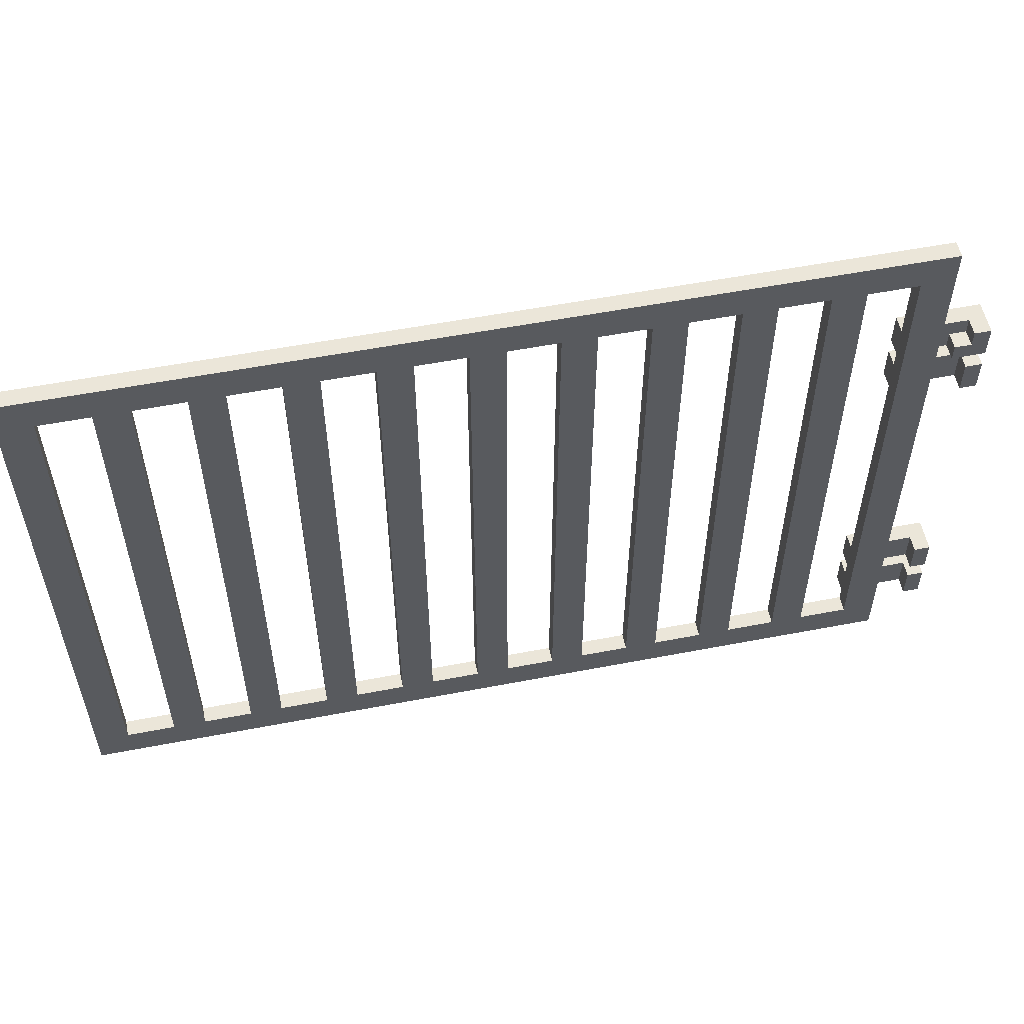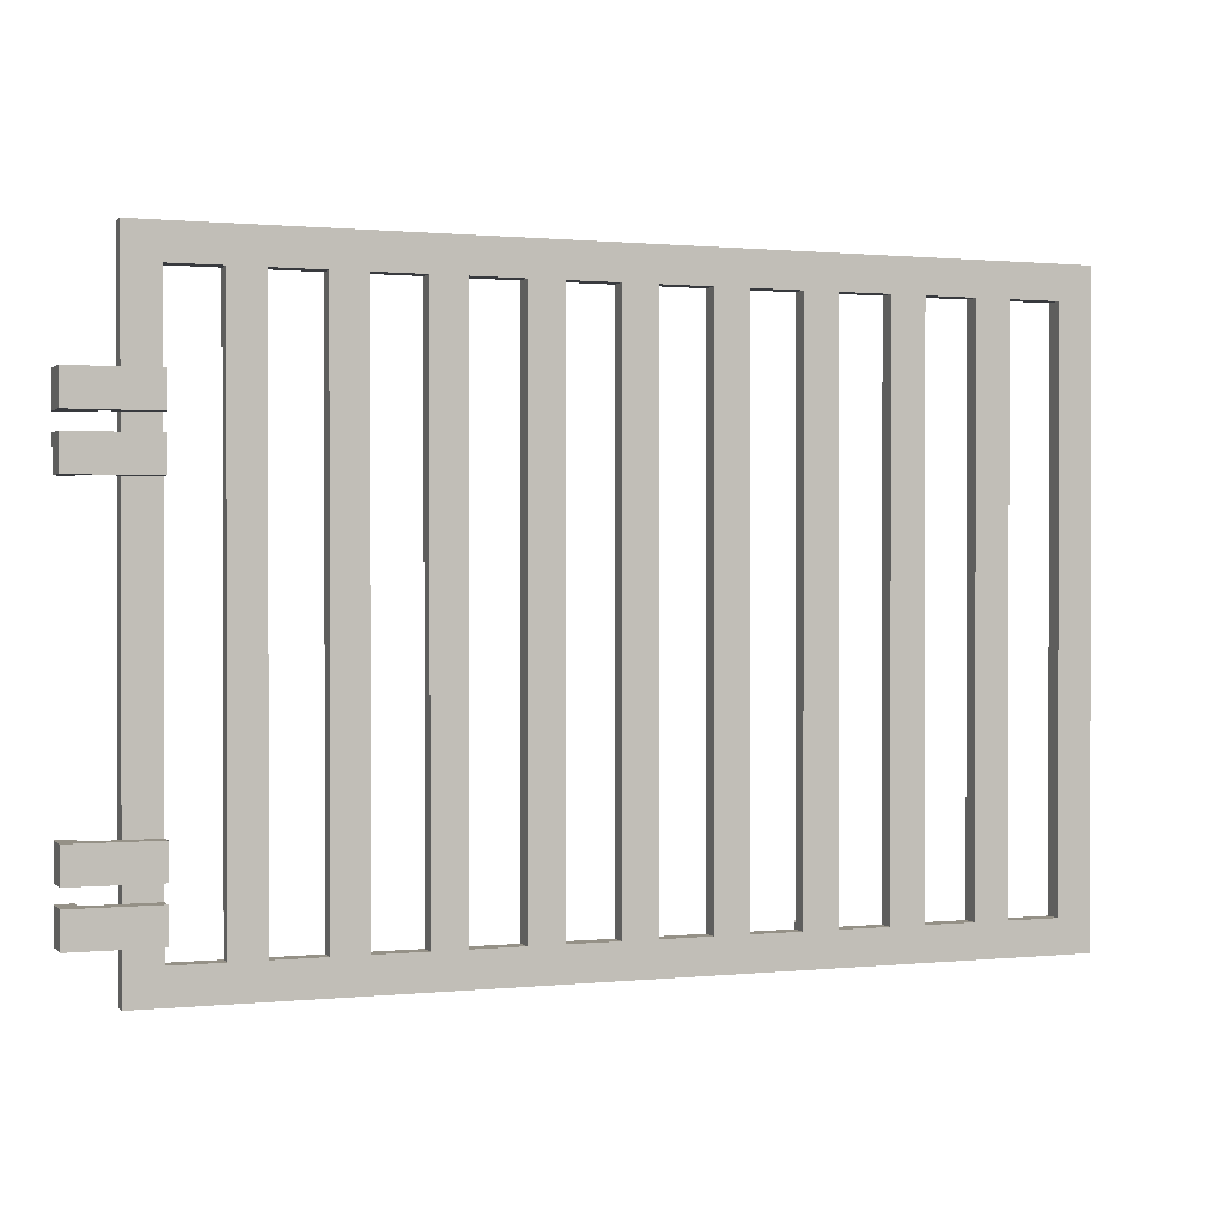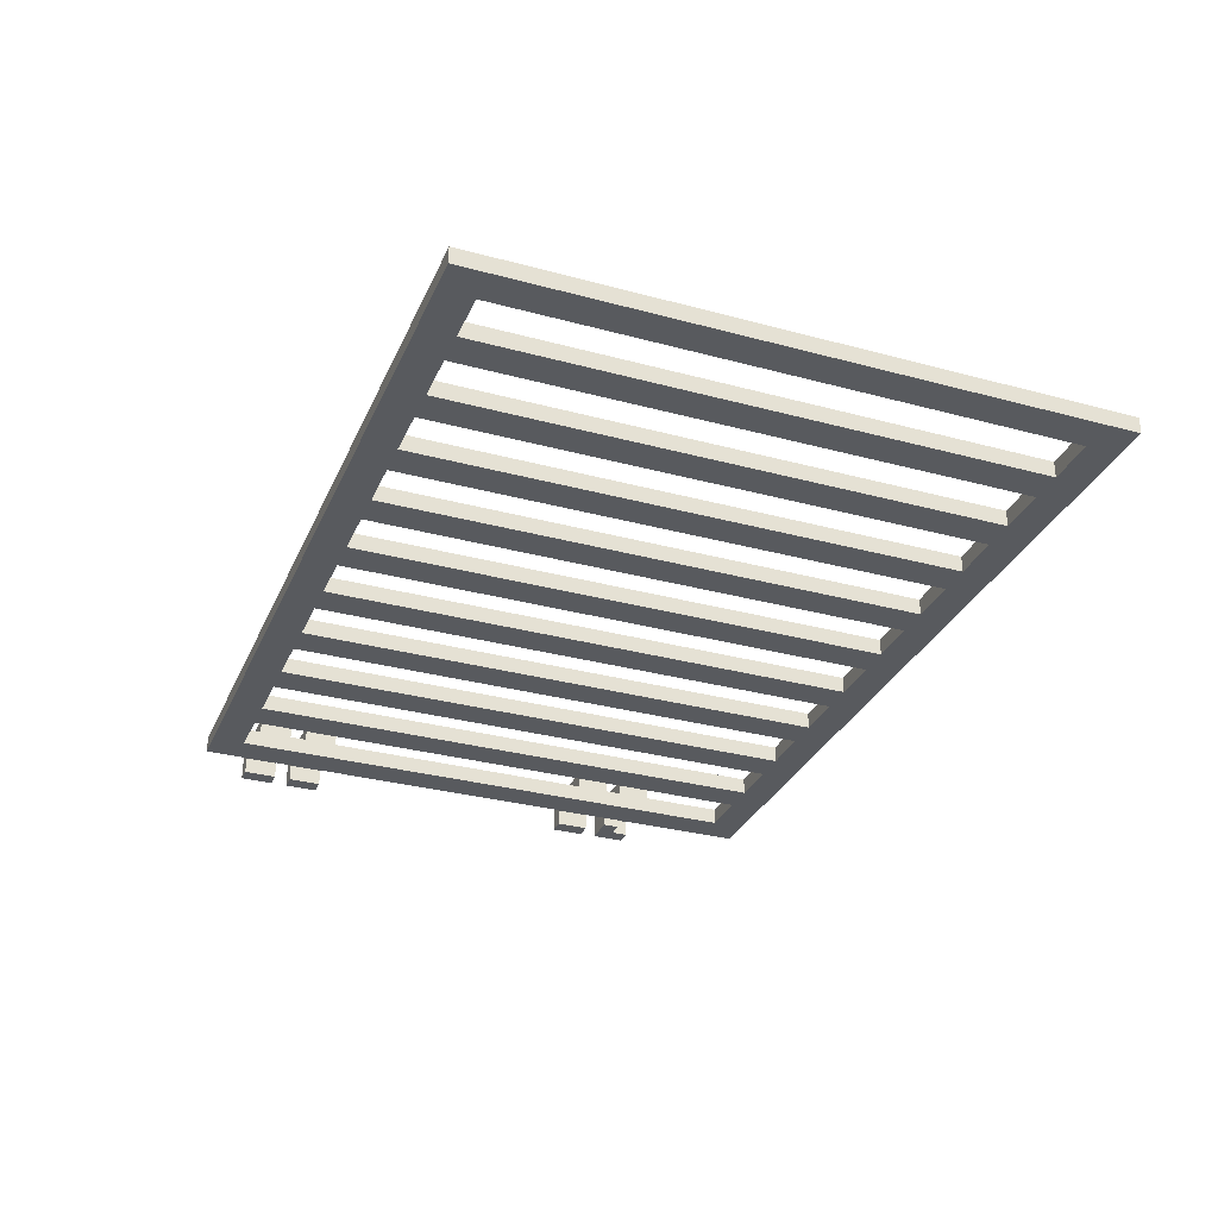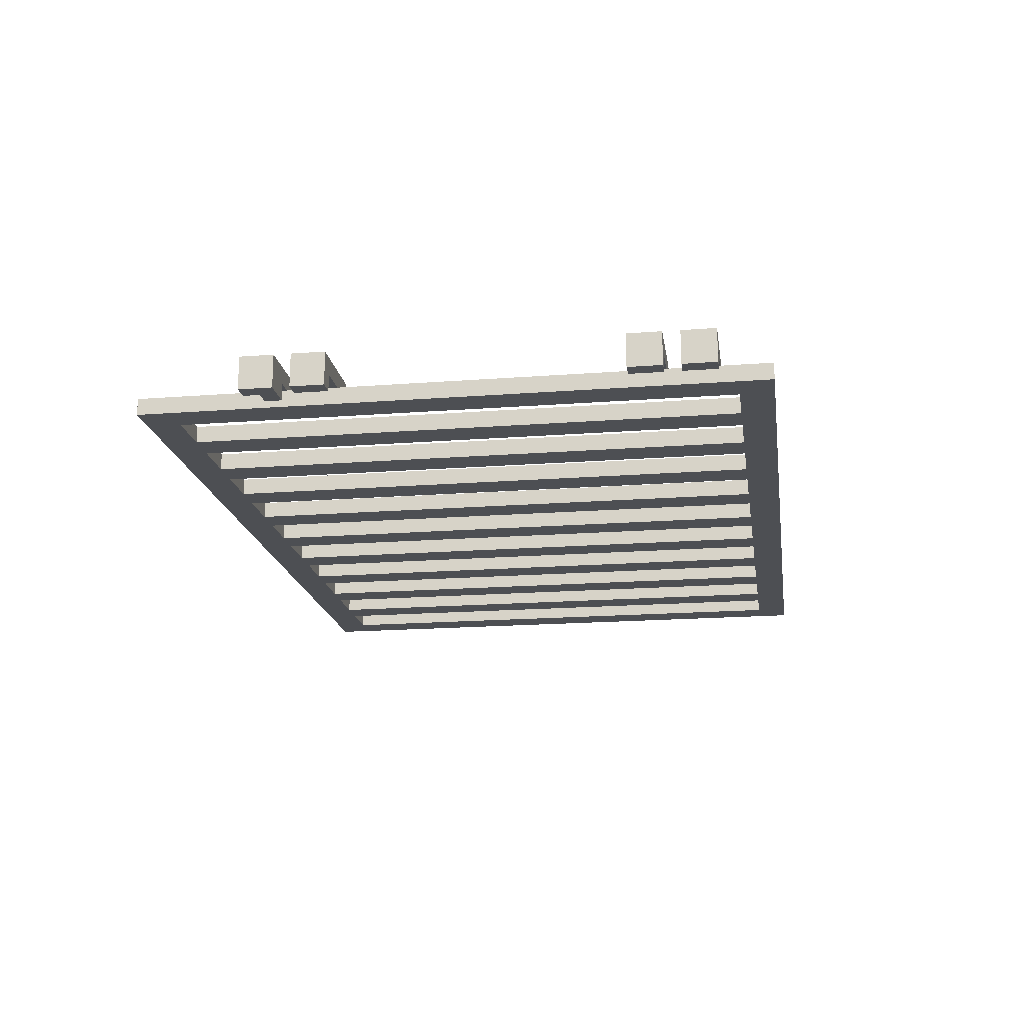
<metadata>
{"format":"obj","ext":"obj","renderer":"f3d","projection":"perspective","resolution":1024,"background":"white","views":[{"elev":55.2,"azim":168.5,"up":"+Y"},{"elev":0.8,"azim":-20.7,"up":"+Y"},{"elev":-31.1,"azim":68.9,"up":"+Z"},{"elev":-18.0,"azim":-81.4,"up":"+Z"}]}
</metadata>
<code>
o
v -2.6 0.5 3.8
v -2.6 0.5 3.6
v -2.6 0.7 3.8
v -2.6 0.7 3.6
v -2.6 0.8 3.8
v -2.6 0.8 3.6
v -2.6 1 3.8
v -2.6 1 3.6
v -2.6 2.7 3.8
v -2.6 2.7 3.6
v -2.6 2.9 3.8
v -2.6 2.9 3.6
v -2.6 3 3.8
v -2.6 3 3.6
v -2.6 3.2 3.8
v -2.6 3.2 3.6
v -2.3 0.2 3.7
v -2.3 0.2 3.6
v -2.3 0.5 3.7
v -2.3 0.7 3.7
v -2.3 0.8 3.7
v -2.3 1 3.7
v -2.3 2.7 3.7
v -2.3 2.9 3.7
v -2.3 3 3.7
v -2.3 3.2 3.7
v -2.3 3.9 3.7
v -2.3 3.9 3.6
v -1.8 0.4 3.7
v -1.8 0.4 3.6
v -1.8 3.7 3.7
v -1.8 3.7 3.6
v -1.3 0.4 3.7
v -1.3 0.4 3.6
v -1.3 3.7 3.7
v -1.3 3.7 3.6
v -0.8 0.4 3.7
v -0.8 0.4 3.6
v -0.8 3.7 3.7
v -0.8 3.7 3.6
v -0.3 0.4 3.7
v -0.3 0.4 3.6
v -0.3 3.7 3.7
v -0.3 3.7 3.6
v 0.2 0.4 3.7
v 0.2 0.4 3.6
v 0.2 3.7 3.7
v 0.2 3.7 3.6
v 0.7 0.4 3.7
v 0.7 0.4 3.6
v 0.7 3.7 3.7
v 0.7 3.7 3.6
v 1.2 0.4 3.7
v 1.2 0.4 3.6
v 1.2 3.7 3.7
v 1.2 3.7 3.6
v 1.7 0.4 3.7
v 1.7 0.4 3.6
v 1.7 3.7 3.7
v 1.7 3.7 3.6
v 2.2 0.4 3.7
v 2.2 0.4 3.6
v 2.2 3.7 3.7
v 2.2 3.7 3.6
v 2.7 0.4 3.7
v 2.7 0.4 3.6
v 2.7 3.7 3.7
v 2.7 3.7 3.6
v -2.5 0.5 3.7
v -2.5 0.5 3.6
v -2.5 0.7 3.7
v -2.5 0.7 3.6
v -2.5 0.8 3.7
v -2.5 0.8 3.6
v -2.5 1 3.7
v -2.5 1 3.6
v -2.5 2.7 3.7
v -2.5 2.7 3.6
v -2.5 2.9 3.7
v -2.5 2.9 3.6
v -2.5 3.1 3.7
v -2.5 3.1 3.6
v -2.5 3.2 3.7
v -2.5 3.2 3.6
v -2.4 3 3.7
v -2.4 3 3.6
v -2.4 3.1 3.7
v -2.4 3.1 3.6
v -2.1 0.4 3.7
v -2.1 0.4 3.6
v -2.1 0.5 3.8
v -2.1 0.5 3.7
v -2.1 0.5 3.6
v -2.1 0.7 3.8
v -2.1 0.7 3.7
v -2.1 0.7 3.6
v -2.1 0.8 3.8
v -2.1 0.8 3.7
v -2.1 0.8 3.6
v -2.1 1 3.8
v -2.1 1 3.7
v -2.1 1 3.6
v -2.1 2.7 3.8
v -2.1 2.7 3.7
v -2.1 2.7 3.6
v -2.1 2.9 3.8
v -2.1 2.9 3.7
v -2.1 2.9 3.6
v -2.1 3 3.8
v -2.1 3 3.7
v -2.1 3 3.6
v -2.1 3.2 3.8
v -2.1 3.2 3.7
v -2.1 3.2 3.6
v -2.1 3.7 3.7
v -2.1 3.7 3.6
v -1.6 0.4 3.7
v -1.6 0.4 3.6
v -1.6 3.7 3.7
v -1.6 3.7 3.6
v -1.1 0.4 3.7
v -1.1 0.4 3.6
v -1.1 3.7 3.7
v -1.1 3.7 3.6
v -0.6 0.4 3.7
v -0.6 0.4 3.6
v -0.6 3.7 3.7
v -0.6 3.7 3.6
v -0.1 0.4 3.7
v -0.1 0.4 3.6
v -0.1 3.7 3.7
v -0.1 3.7 3.6
v 0.4 0.4 3.7
v 0.4 0.4 3.6
v 0.4 3.7 3.7
v 0.4 3.7 3.6
v 0.9 0.4 3.7
v 0.9 0.4 3.6
v 0.9 3.7 3.7
v 0.9 3.7 3.6
v 1.4 0.4 3.7
v 1.4 0.4 3.6
v 1.4 3.7 3.7
v 1.4 3.7 3.6
v 1.9 0.4 3.7
v 1.9 0.4 3.6
v 1.9 3.7 3.7
v 1.9 3.7 3.6
v 2.4 0.4 3.7
v 2.4 0.4 3.6
v 2.4 3.7 3.7
v 2.4 3.7 3.6
v 2.9 0.2 3.7
v 2.9 0.2 3.6
v 2.9 3.9 3.7
v 2.9 3.9 3.6
v -2.6 0.5 3.8
v -2.6 0.7 3.8
v -2.6 0.8 3.8
v -2.6 1 3.8
v -2.6 2.7 3.8
v -2.6 2.9 3.8
v -2.6 3 3.8
v -2.6 3.2 3.8
v -2.1 0.5 3.8
v -2.1 0.7 3.8
v -2.1 0.8 3.8
v -2.1 1 3.8
v -2.1 2.7 3.8
v -2.1 2.9 3.8
v -2.1 3 3.8
v -2.1 3.2 3.8
v -2.3 0.2 3.7
v -2.3 0.5 3.7
v -2.3 0.7 3.7
v -2.3 0.8 3.7
v -2.3 1 3.7
v -2.3 2.7 3.7
v -2.3 2.9 3.7
v -2.3 3 3.7
v -2.3 3.2 3.7
v -2.3 3.9 3.7
v -2.1 0.4 3.7
v -2.1 0.5 3.7
v -2.1 0.7 3.7
v -2.1 0.8 3.7
v -2.1 1 3.7
v -2.1 2.7 3.7
v -2.1 2.9 3.7
v -2.1 3 3.7
v -2.1 3.2 3.7
v -2.1 3.7 3.7
v -1.8 0.4 3.7
v -1.8 3.7 3.7
v -1.6 0.4 3.7
v -1.6 3.7 3.7
v -1.3 0.4 3.7
v -1.3 3.7 3.7
v -1.1 0.4 3.7
v -1.1 3.7 3.7
v -0.8 0.4 3.7
v -0.8 3.7 3.7
v -0.6 0.4 3.7
v -0.6 3.7 3.7
v -0.3 0.4 3.7
v -0.3 3.7 3.7
v -0.1 0.4 3.7
v -0.1 3.7 3.7
v 0.2 0.4 3.7
v 0.2 3.7 3.7
v 0.4 0.4 3.7
v 0.4 3.7 3.7
v 0.7 0.4 3.7
v 0.7 3.7 3.7
v 0.9 0.4 3.7
v 0.9 3.7 3.7
v 1.2 0.4 3.7
v 1.2 3.7 3.7
v 1.4 0.4 3.7
v 1.4 3.7 3.7
v 1.7 0.4 3.7
v 1.7 3.7 3.7
v 1.9 0.4 3.7
v 1.9 3.7 3.7
v 2.2 0.4 3.7
v 2.2 3.7 3.7
v 2.4 0.4 3.7
v 2.4 3.7 3.7
v 2.7 0.4 3.7
v 2.7 3.7 3.7
v 2.9 0.2 3.7
v 2.9 3.9 3.7
v -2.5 0.5 3.7
v -2.5 0.7 3.7
v -2.5 0.8 3.7
v -2.5 1 3.7
v -2.5 2.7 3.7
v -2.5 2.9 3.7
v -2.5 3.1 3.7
v -2.5 3.2 3.7
v -2.4 3 3.7
v -2.4 3.1 3.7
v -2.3 0.5 3.7
v -2.3 0.7 3.7
v -2.3 0.8 3.7
v -2.3 1 3.7
v -2.3 2.7 3.7
v -2.3 2.9 3.7
v -2.3 3 3.7
v -2.3 3.2 3.7
v -2.6 0.5 3.6
v -2.6 0.7 3.6
v -2.6 0.8 3.6
v -2.6 1 3.6
v -2.6 2.7 3.6
v -2.6 2.9 3.6
v -2.6 3 3.6
v -2.6 3.2 3.6
v -2.5 0.5 3.6
v -2.5 0.7 3.6
v -2.5 0.8 3.6
v -2.5 1 3.6
v -2.5 2.7 3.6
v -2.5 2.9 3.6
v -2.5 3.1 3.6
v -2.5 3.2 3.6
v -2.4 3 3.6
v -2.4 3.1 3.6
v -2.3 0.2 3.6
v -2.3 3.9 3.6
v -2.2 0.5 3.6
v -2.2 0.7 3.6
v -2.2 0.8 3.6
v -2.2 1 3.6
v -2.2 2.7 3.6
v -2.2 2.9 3.6
v -2.2 3 3.6
v -2.2 3.2 3.6
v -2.1 0.4 3.6
v -2.1 0.5 3.6
v -2.1 0.7 3.6
v -2.1 0.8 3.6
v -2.1 1 3.6
v -2.1 2.7 3.6
v -2.1 2.9 3.6
v -2.1 3 3.6
v -2.1 3.2 3.6
v -2.1 3.7 3.6
v -1.8 0.4 3.6
v -1.8 3.7 3.6
v -1.6 0.4 3.6
v -1.6 3.7 3.6
v -1.3 0.4 3.6
v -1.3 3.7 3.6
v -1.1 0.4 3.6
v -1.1 3.7 3.6
v -0.8 0.4 3.6
v -0.8 3.7 3.6
v -0.6 0.4 3.6
v -0.6 3.7 3.6
v -0.3 0.4 3.6
v -0.3 3.7 3.6
v -0.1 0.4 3.6
v -0.1 3.7 3.6
v 0.2 0.4 3.6
v 0.2 3.7 3.6
v 0.4 0.4 3.6
v 0.4 3.7 3.6
v 0.7 0.4 3.6
v 0.7 3.7 3.6
v 0.9 0.4 3.6
v 0.9 3.7 3.6
v 1.2 0.4 3.6
v 1.2 3.7 3.6
v 1.4 0.4 3.6
v 1.4 3.7 3.6
v 1.7 0.4 3.6
v 1.7 3.7 3.6
v 1.9 0.4 3.6
v 1.9 3.7 3.6
v 2.2 0.4 3.6
v 2.2 3.7 3.6
v 2.4 0.4 3.6
v 2.4 3.7 3.6
v 2.7 0.4 3.6
v 2.7 3.7 3.6
v 2.9 0.2 3.6
v 2.9 3.9 3.6
v -2.3 0.2 3.7
v 2.9 0.2 3.7
v -2.3 0.2 3.6
v 2.9 0.2 3.6
v -2.6 0.5 3.8
v -2.1 0.5 3.8
v -2.5 0.5 3.7
v -2.3 0.5 3.7
v -2.1 0.5 3.7
v -2.6 0.5 3.6
v -2.5 0.5 3.6
v -2.6 0.8 3.8
v -2.1 0.8 3.8
v -2.5 0.8 3.7
v -2.3 0.8 3.7
v -2.1 0.8 3.7
v -2.6 0.8 3.6
v -2.5 0.8 3.6
v -2.6 2.7 3.8
v -2.1 2.7 3.8
v -2.5 2.7 3.7
v -2.3 2.7 3.7
v -2.1 2.7 3.7
v -2.6 2.7 3.6
v -2.5 2.7 3.6
v -2.6 3 3.8
v -2.1 3 3.8
v -2.4 3 3.7
v -2.3 3 3.7
v -2.1 3 3.7
v -2.6 3 3.6
v -2.4 3 3.6
v -2.1 3.7 3.7
v -1.8 3.7 3.7
v -1.6 3.7 3.7
v -1.3 3.7 3.7
v -1.1 3.7 3.7
v -0.8 3.7 3.7
v -0.6 3.7 3.7
v -0.3 3.7 3.7
v -0.1 3.7 3.7
v 0.2 3.7 3.7
v 0.4 3.7 3.7
v 0.7 3.7 3.7
v 0.9 3.7 3.7
v 1.2 3.7 3.7
v 1.4 3.7 3.7
v 1.7 3.7 3.7
v 1.9 3.7 3.7
v 2.2 3.7 3.7
v 2.4 3.7 3.7
v 2.7 3.7 3.7
v -2.1 3.7 3.6
v -1.8 3.7 3.6
v -1.6 3.7 3.6
v -1.3 3.7 3.6
v -1.1 3.7 3.6
v -0.8 3.7 3.6
v -0.6 3.7 3.6
v -0.3 3.7 3.6
v -0.1 3.7 3.6
v 0.2 3.7 3.6
v 0.4 3.7 3.6
v 0.7 3.7 3.6
v 0.9 3.7 3.6
v 1.2 3.7 3.6
v 1.4 3.7 3.6
v 1.7 3.7 3.6
v 1.9 3.7 3.6
v 2.2 3.7 3.6
v 2.4 3.7 3.6
v 2.7 3.7 3.6
v -2.1 0.4 3.7
v -1.8 0.4 3.7
v -1.6 0.4 3.7
v -1.3 0.4 3.7
v -1.1 0.4 3.7
v -0.8 0.4 3.7
v -0.6 0.4 3.7
v -0.3 0.4 3.7
v -0.1 0.4 3.7
v 0.2 0.4 3.7
v 0.4 0.4 3.7
v 0.7 0.4 3.7
v 0.9 0.4 3.7
v 1.2 0.4 3.7
v 1.4 0.4 3.7
v 1.7 0.4 3.7
v 1.9 0.4 3.7
v 2.2 0.4 3.7
v 2.4 0.4 3.7
v 2.7 0.4 3.7
v -2.1 0.4 3.6
v -1.8 0.4 3.6
v -1.6 0.4 3.6
v -1.3 0.4 3.6
v -1.1 0.4 3.6
v -0.8 0.4 3.6
v -0.6 0.4 3.6
v -0.3 0.4 3.6
v -0.1 0.4 3.6
v 0.2 0.4 3.6
v 0.4 0.4 3.6
v 0.7 0.4 3.6
v 0.9 0.4 3.6
v 1.2 0.4 3.6
v 1.4 0.4 3.6
v 1.7 0.4 3.6
v 1.9 0.4 3.6
v 2.2 0.4 3.6
v 2.4 0.4 3.6
v 2.7 0.4 3.6
v -2.6 0.7 3.8
v -2.1 0.7 3.8
v -2.5 0.7 3.7
v -2.3 0.7 3.7
v -2.1 0.7 3.7
v -2.6 0.7 3.6
v -2.5 0.7 3.6
v -2.6 1 3.8
v -2.1 1 3.8
v -2.5 1 3.7
v -2.3 1 3.7
v -2.1 1 3.7
v -2.6 1 3.6
v -2.5 1 3.6
v -2.6 2.9 3.8
v -2.1 2.9 3.8
v -2.5 2.9 3.7
v -2.3 2.9 3.7
v -2.1 2.9 3.7
v -2.6 2.9 3.6
v -2.5 2.9 3.6
v -2.5 3.1 3.7
v -2.4 3.1 3.7
v -2.5 3.1 3.6
v -2.4 3.1 3.6
v -2.6 3.2 3.8
v -2.1 3.2 3.8
v -2.5 3.2 3.7
v -2.3 3.2 3.7
v -2.1 3.2 3.7
v -2.6 3.2 3.6
v -2.5 3.2 3.6
v -2.3 3.9 3.7
v 2.9 3.9 3.7
v -2.3 3.9 3.6
v 2.9 3.9 3.6
f 3 2 1
f 4 2 3
f 7 6 5
f 8 6 7
f 11 10 9
f 12 10 11
f 15 14 13
f 16 14 15
f 19 18 17
f 20 18 19
f 21 18 20
f 22 18 21
f 23 18 22
f 24 18 23
f 25 18 24
f 26 18 25
f 27 18 26
f 28 18 27
f 31 30 29
f 32 30 31
f 35 34 33
f 36 34 35
f 39 38 37
f 40 38 39
f 43 42 41
f 44 42 43
f 47 46 45
f 48 46 47
f 51 50 49
f 52 50 51
f 55 54 53
f 56 54 55
f 59 58 57
f 60 58 59
f 63 62 61
f 64 62 63
f 67 66 65
f 68 66 67
f 69 70 71
f 71 70 72
f 73 74 75
f 75 74 76
f 77 78 79
f 79 78 80
f 81 82 83
f 83 82 84
f 85 86 87
f 87 86 88
f 89 90 92
f 92 90 93
f 91 92 94
f 92 93 94
f 94 93 95
f 95 93 96
f 95 96 98
f 98 96 99
f 97 98 100
f 98 99 100
f 100 99 101
f 101 99 102
f 101 102 104
f 104 102 105
f 103 104 106
f 104 105 106
f 106 105 107
f 107 105 108
f 107 108 110
f 110 108 111
f 109 110 112
f 110 111 112
f 112 111 113
f 113 111 114
f 113 114 115
f 115 114 116
f 117 118 119
f 119 118 120
f 121 122 123
f 123 122 124
f 125 126 127
f 127 126 128
f 129 130 131
f 131 130 132
f 133 134 135
f 135 134 136
f 137 138 139
f 139 138 140
f 141 142 143
f 143 142 144
f 145 146 147
f 147 146 148
f 149 150 151
f 151 150 152
f 153 154 155
f 155 154 156
f 165 158 157
f 166 158 165
f 167 160 159
f 168 160 167
f 169 162 161
f 170 162 169
f 171 164 163
f 172 164 171
f 183 174 173
f 184 174 183
f 185 176 175
f 186 176 185
f 187 178 177
f 188 178 187
f 189 180 179
f 190 180 189
f 191 182 181
f 192 182 191
f 193 183 173
f 194 182 192
f 195 193 173
f 195 194 193
f 196 182 194
f 196 194 195
f 197 195 173
f 198 182 196
f 199 197 173
f 199 198 197
f 200 182 198
f 200 198 199
f 201 199 173
f 202 182 200
f 203 201 173
f 203 202 201
f 204 182 202
f 204 202 203
f 205 203 173
f 206 182 204
f 207 205 173
f 207 206 205
f 208 182 206
f 208 206 207
f 209 207 173
f 210 182 208
f 211 209 173
f 211 210 209
f 212 182 210
f 212 210 211
f 213 211 173
f 214 182 212
f 215 213 173
f 215 214 213
f 216 182 214
f 216 214 215
f 217 215 173
f 218 182 216
f 219 217 173
f 219 218 217
f 220 182 218
f 220 218 219
f 221 219 173
f 222 182 220
f 223 221 173
f 223 222 221
f 224 182 222
f 224 222 223
f 225 223 173
f 226 182 224
f 227 225 173
f 227 226 225
f 228 182 226
f 228 226 227
f 229 227 173
f 230 182 228
f 231 229 173
f 231 230 229
f 232 182 230
f 232 230 231
f 239 240 242
f 233 234 243
f 243 234 244
f 235 236 245
f 245 236 246
f 237 238 247
f 247 238 248
f 241 242 249
f 242 240 250
f 249 242 250
f 251 252 259
f 259 252 260
f 253 254 261
f 261 254 262
f 255 256 263
f 263 256 264
f 257 258 265
f 265 258 266
f 257 265 267
f 267 265 268
f 269 270 271
f 271 270 272
f 272 270 273
f 273 270 274
f 274 270 275
f 275 270 276
f 276 270 277
f 277 270 278
f 269 271 279
f 271 272 280
f 279 271 280
f 272 273 281
f 280 272 281
f 273 274 282
f 281 273 282
f 274 275 283
f 282 274 283
f 275 276 284
f 283 275 284
f 276 277 285
f 284 276 285
f 277 278 286
f 285 277 286
f 278 270 287
f 286 278 287
f 287 270 288
f 269 279 289
f 288 270 290
f 269 289 291
f 289 290 291
f 290 270 292
f 291 290 292
f 269 291 293
f 292 270 294
f 269 293 295
f 293 294 295
f 294 270 296
f 295 294 296
f 269 295 297
f 296 270 298
f 269 297 299
f 297 298 299
f 298 270 300
f 299 298 300
f 269 299 301
f 300 270 302
f 269 301 303
f 301 302 303
f 302 270 304
f 303 302 304
f 269 303 305
f 304 270 306
f 269 305 307
f 305 306 307
f 306 270 308
f 307 306 308
f 269 307 309
f 308 270 310
f 269 309 311
f 309 310 311
f 310 270 312
f 311 310 312
f 269 311 313
f 312 270 314
f 269 313 315
f 313 314 315
f 314 270 316
f 315 314 316
f 269 315 317
f 316 270 318
f 269 317 319
f 317 318 319
f 318 270 320
f 319 318 320
f 269 319 321
f 320 270 322
f 269 321 323
f 321 322 323
f 322 270 324
f 323 322 324
f 269 323 325
f 324 270 326
f 269 325 327
f 325 326 327
f 326 270 328
f 327 326 328
f 331 330 329
f 332 330 331
f 335 334 333
f 336 334 335
f 337 334 336
f 338 335 333
f 339 335 338
f 342 341 340
f 343 341 342
f 344 341 343
f 345 342 340
f 346 342 345
f 349 348 347
f 350 348 349
f 351 348 350
f 352 349 347
f 353 349 352
f 356 355 354
f 357 355 356
f 358 355 357
f 359 356 354
f 360 356 359
f 381 362 361
f 382 362 381
f 383 364 363
f 384 364 383
f 385 366 365
f 386 366 385
f 387 368 367
f 388 368 387
f 389 370 369
f 390 370 389
f 391 372 371
f 392 372 391
f 393 374 373
f 394 374 393
f 395 376 375
f 396 376 395
f 397 378 377
f 398 378 397
f 399 380 379
f 400 380 399
f 401 402 421
f 421 402 422
f 403 404 423
f 423 404 424
f 405 406 425
f 425 406 426
f 407 408 427
f 427 408 428
f 409 410 429
f 429 410 430
f 411 412 431
f 431 412 432
f 413 414 433
f 433 414 434
f 415 416 435
f 435 416 436
f 417 418 437
f 437 418 438
f 419 420 439
f 439 420 440
f 441 442 443
f 443 442 444
f 444 442 445
f 441 443 446
f 446 443 447
f 448 449 450
f 450 449 451
f 451 449 452
f 448 450 453
f 453 450 454
f 455 456 457
f 457 456 458
f 458 456 459
f 455 457 460
f 460 457 461
f 462 463 464
f 464 463 465
f 466 467 468
f 468 467 469
f 469 467 470
f 466 468 471
f 471 468 472
f 473 474 475
f 475 474 476

</code>
